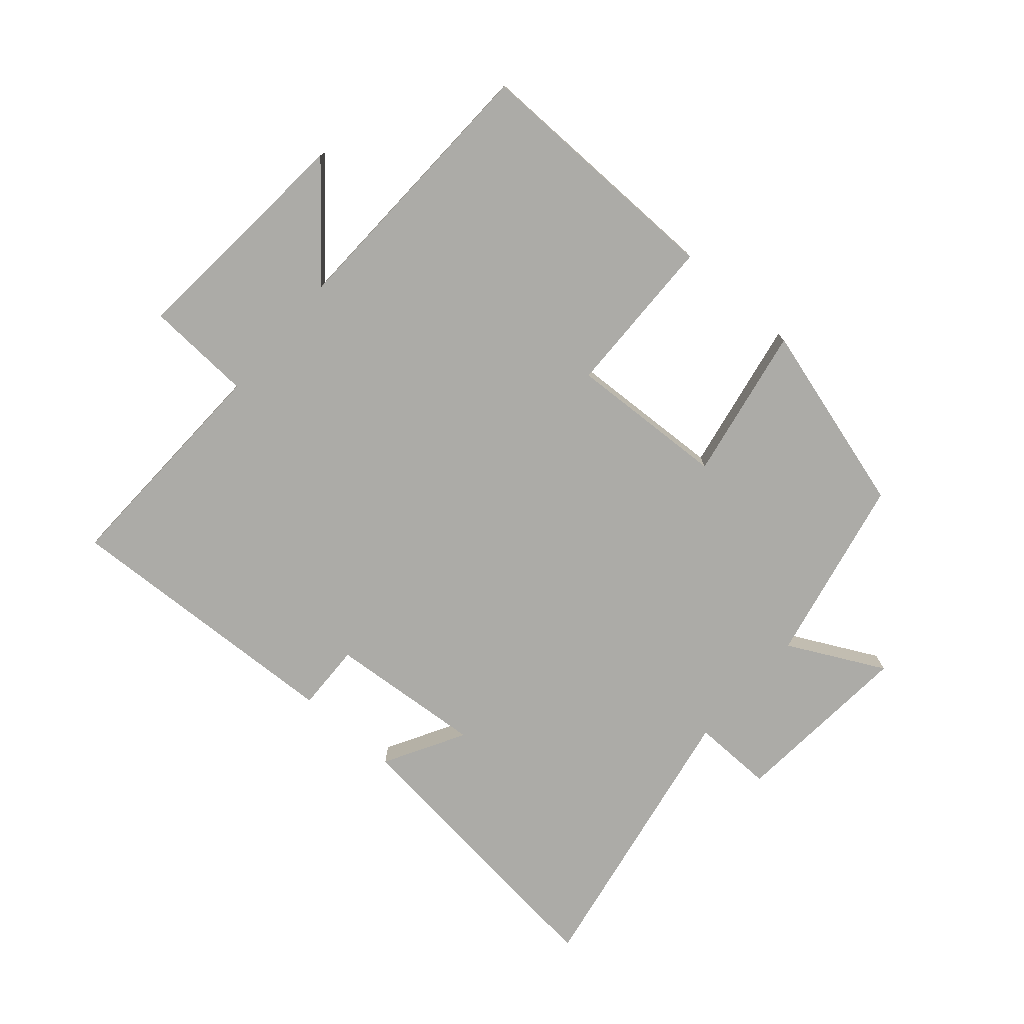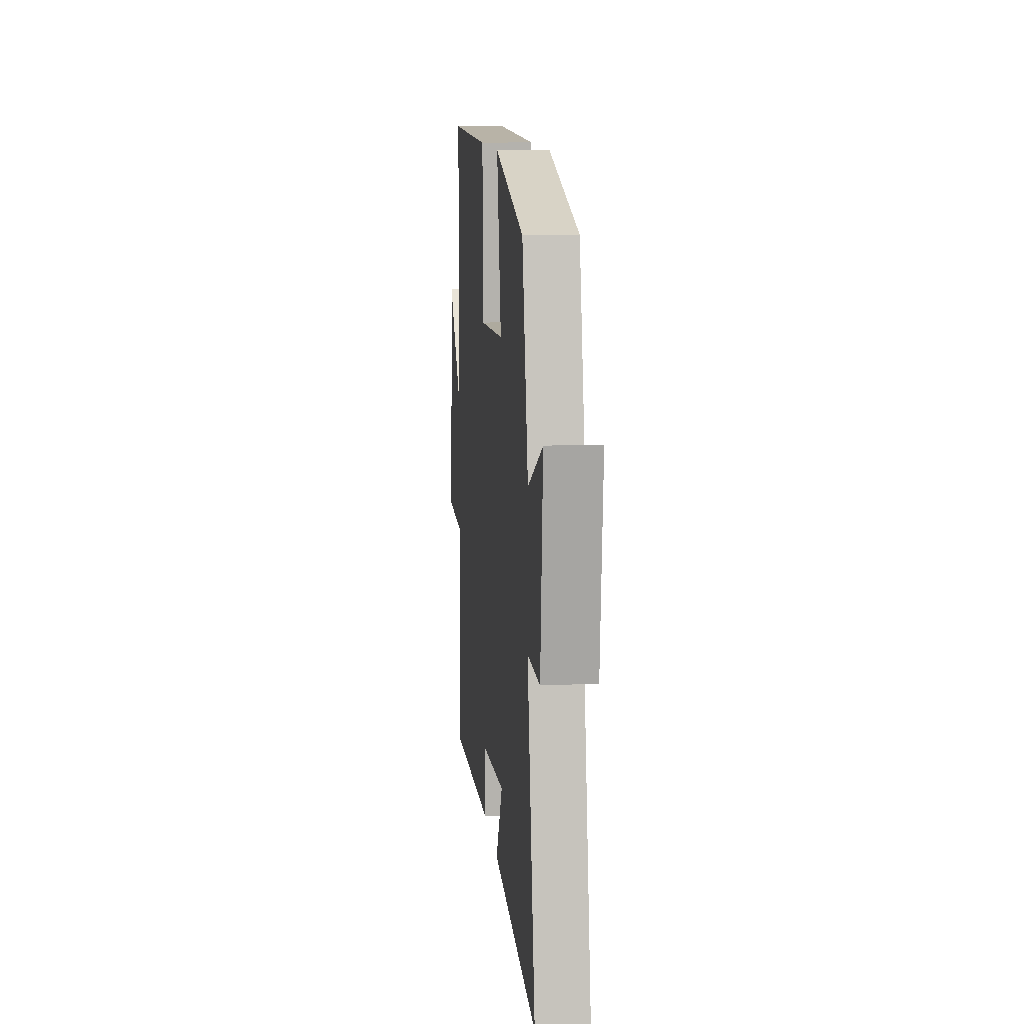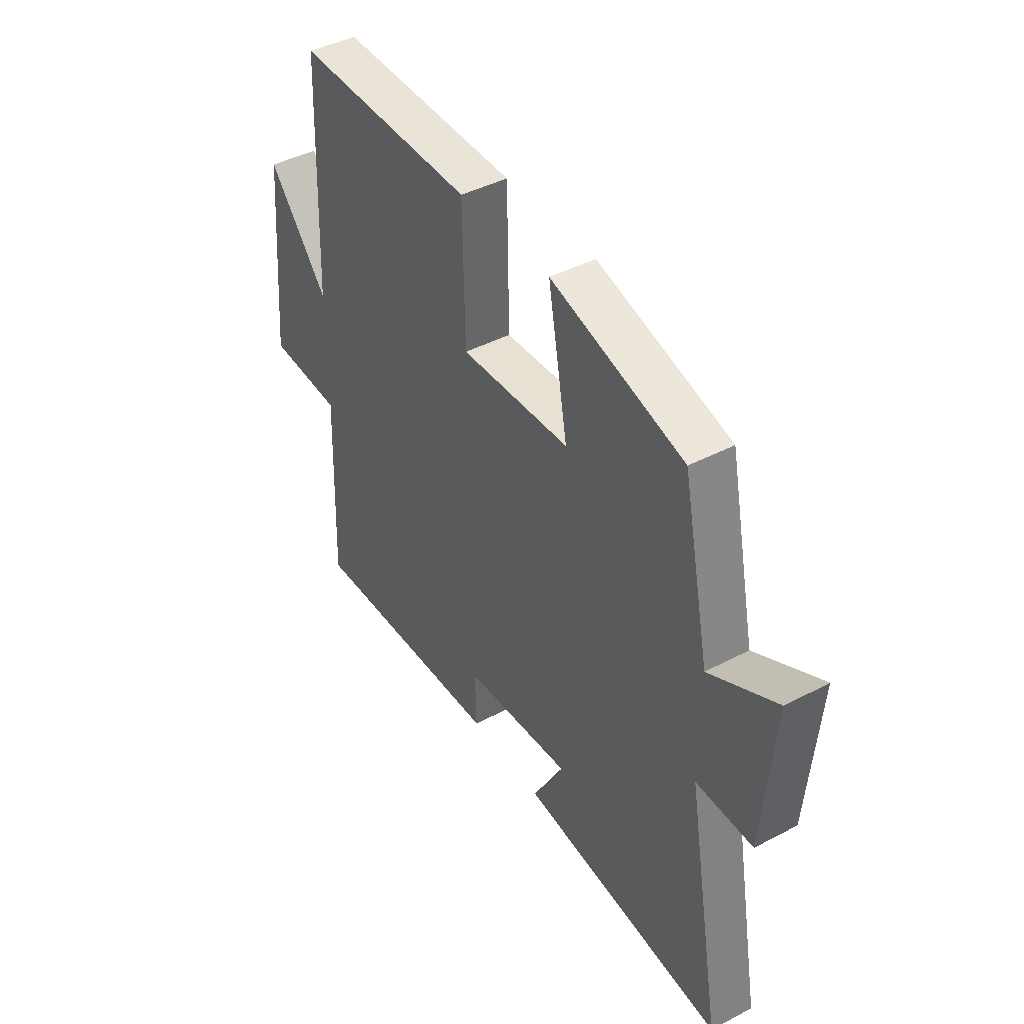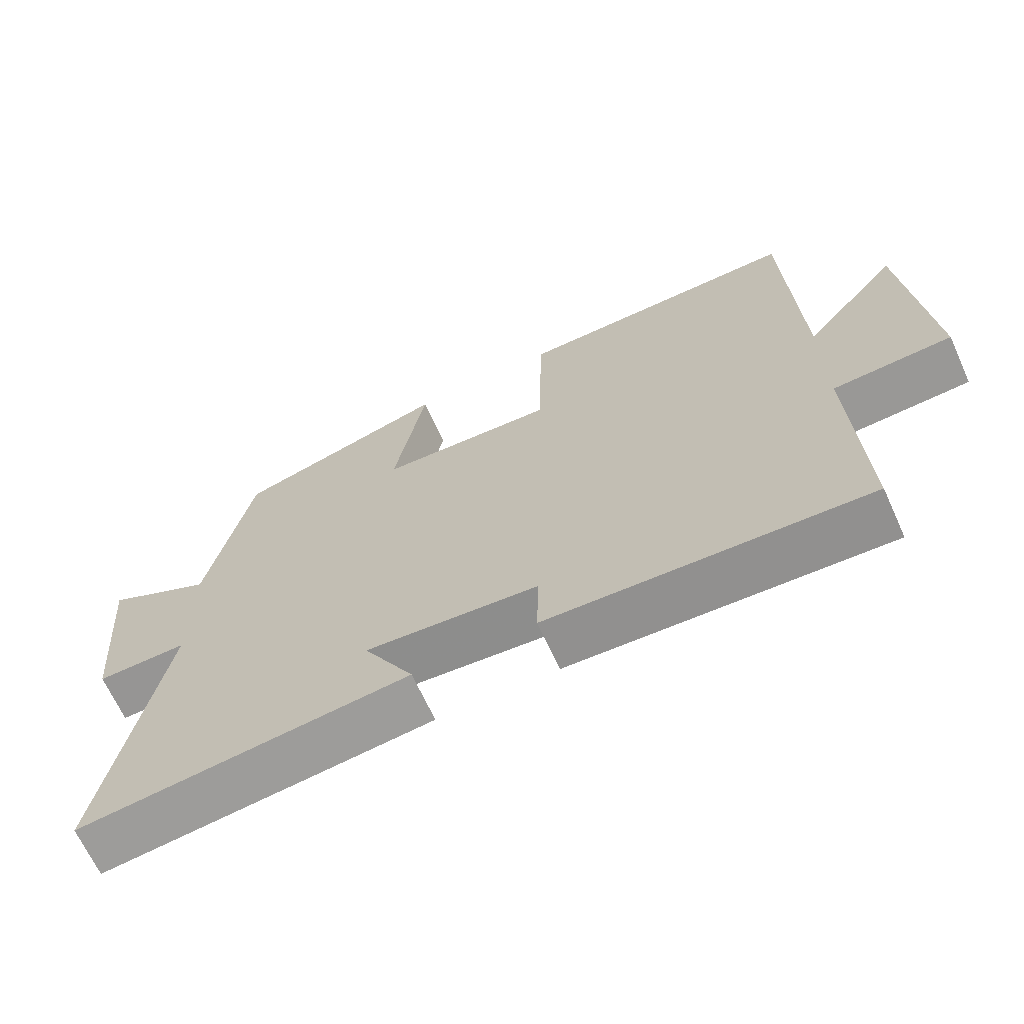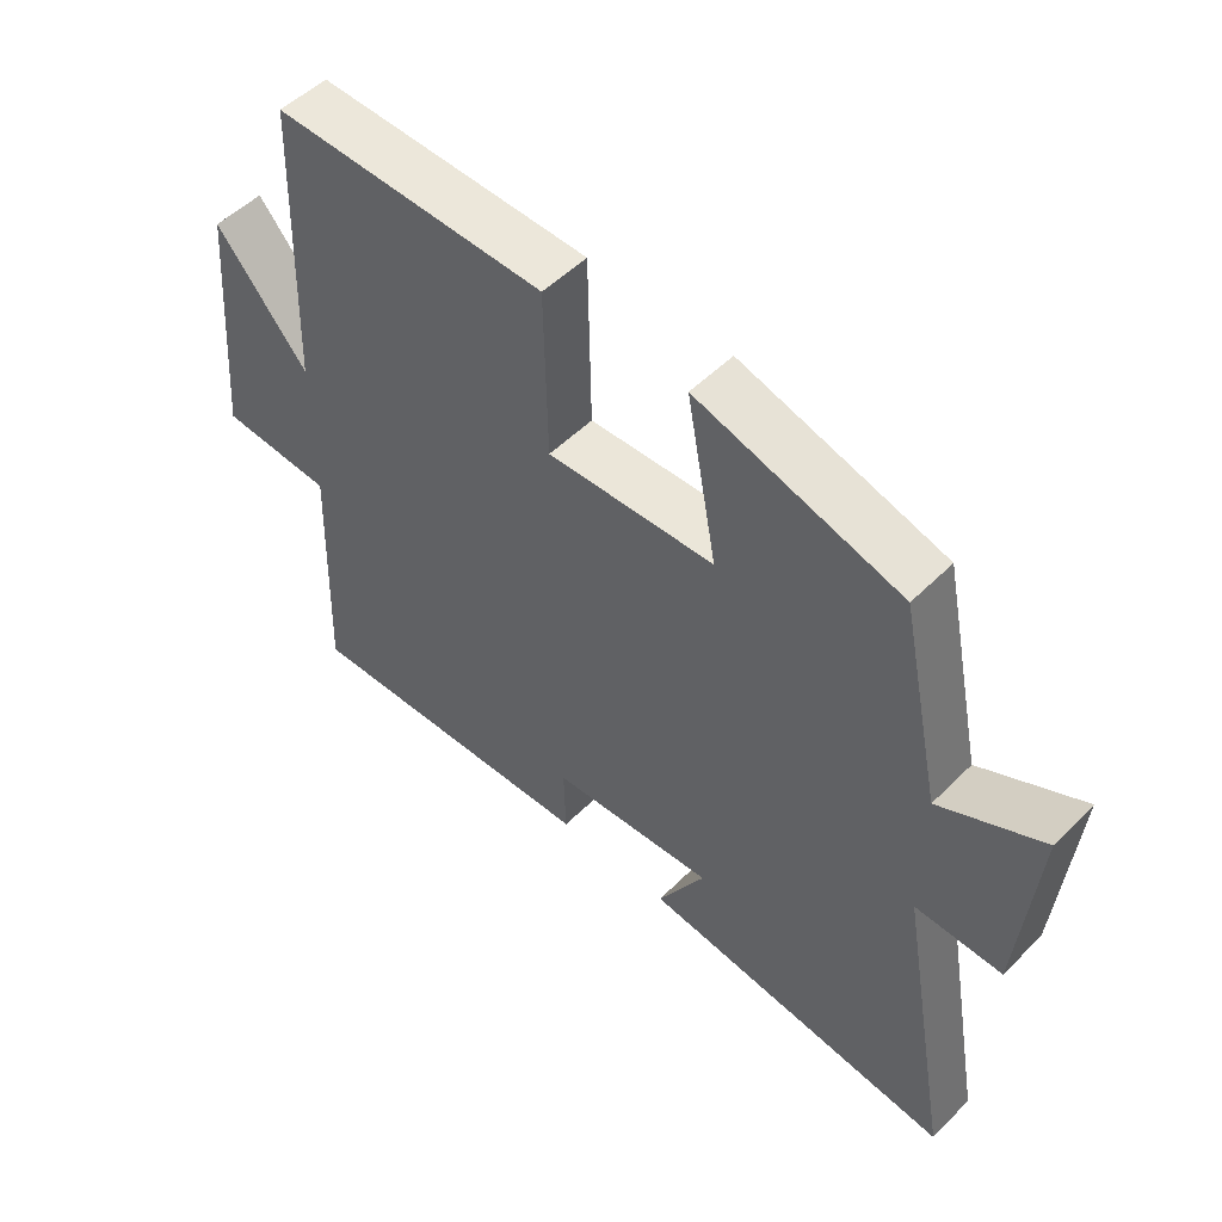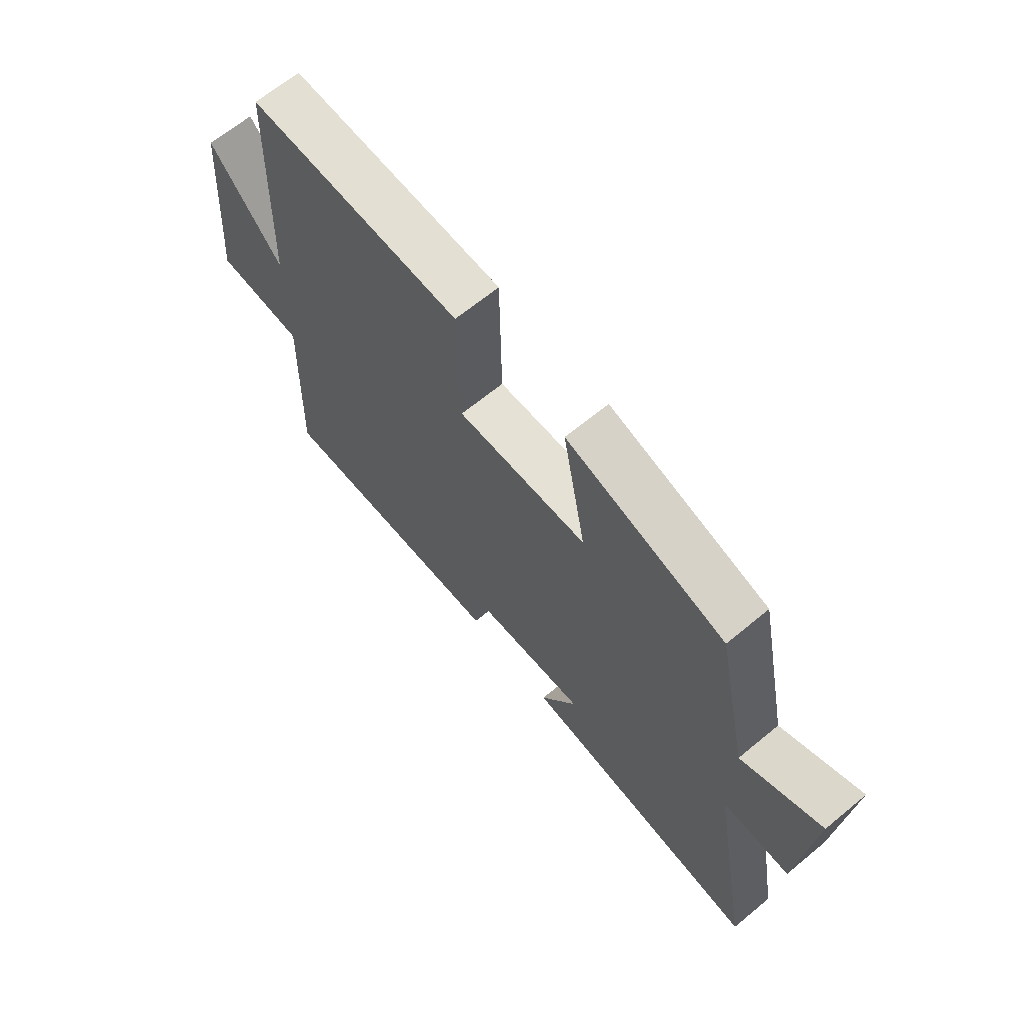
<metadata>
{"format":"obj","ext":"obj","renderer":"f3d","projection":"perspective","resolution":1024,"background":"white","views":[{"elev":-76.2,"azim":-41.0,"up":"+Y"},{"elev":12.0,"azim":83.9,"up":"+Z"},{"elev":42.5,"azim":57.8,"up":"+Z"},{"elev":-67.1,"azim":-155.5,"up":"+Z"},{"elev":52.0,"azim":43.2,"up":"+Z"},{"elev":66.2,"azim":50.4,"up":"+Z"}]}
</metadata>
<code>
v 0.583 0.07 -0.551
v 0.114 0.07 -0.5
v 0.185 0.07 -0.373
v -0.061 0.07 -0.393
v -0.058 0.07 -0.5
v -0.513 0.07 -0.521
v -0.5 0.07 -0.154
v -0.669 0.07 -0.145
v -0.637 0.07 0.229
v -0.5 0.07 0.066
v -0.484 0.07 0.506
v -0.076 0.07 0.5
v -0.071 0.07 0.244
v 0.179 0.07 0.256
v 0.134 0.07 0.5
v 0.437 0.07 0.414
v 0.5 0.07 0.117
v 0.653 0.07 0.195
v 0.629 0.07 -0.095
v 0.5 0.07 -0.093
v 0.583 0 -0.551
v 0.114 0 -0.5
v 0.185 0 -0.373
v -0.061 0 -0.393
v -0.058 0 -0.5
v -0.513 0 -0.521
v -0.5 0 -0.154
v -0.669 0 -0.145
v -0.637 0 0.229
v -0.5 0 0.066
v -0.484 0 0.506
v -0.076 0 0.5
v -0.071 0 0.244
v 0.179 0 0.256
v 0.134 0 0.5
v 0.437 0 0.414
v 0.5 0 0.117
v 0.653 0 0.195
v 0.629 0 -0.095
v 0.5 0 -0.093
f 17 18 19 20
f 15 16 17 20
f 14 15 20 1
f 13 14 1
f 10 11 12 13
f 10 13 1
f 7 8 9 10
f 4 5 6 7
f 3 4 7 10
f 1 2 3
f 1 3 10
f 40 39 38 37
f 40 37 36 35
f 21 40 35 34
f 21 34 33
f 33 32 31 30
f 21 33 30
f 30 29 28 27
f 27 26 25 24
f 30 27 24 23
f 23 22 21
f 30 23 21
f 1 21 22 2
f 2 22 23 3
f 3 23 24 4
f 4 24 25 5
f 5 25 26 6
f 6 26 27 7
f 7 27 28 8
f 8 28 29 9
f 9 29 30 10
f 10 30 31 11
f 11 31 32 12
f 12 32 33 13
f 13 33 34 14
f 14 34 35 15
f 15 35 36 16
f 16 36 37 17
f 17 37 38 18
f 18 38 39 19
f 19 39 40 20
f 20 40 21 1

</code>
